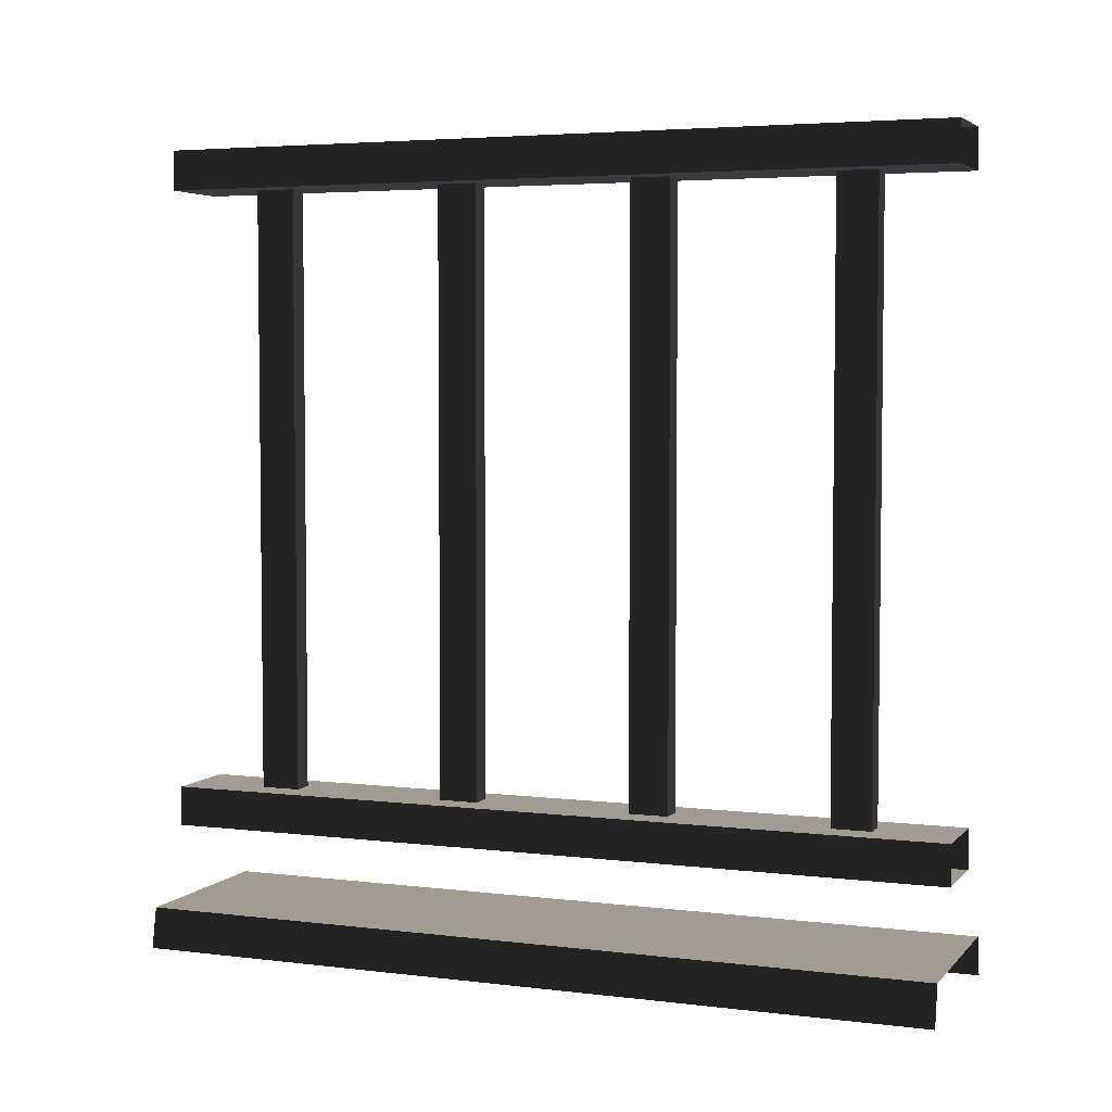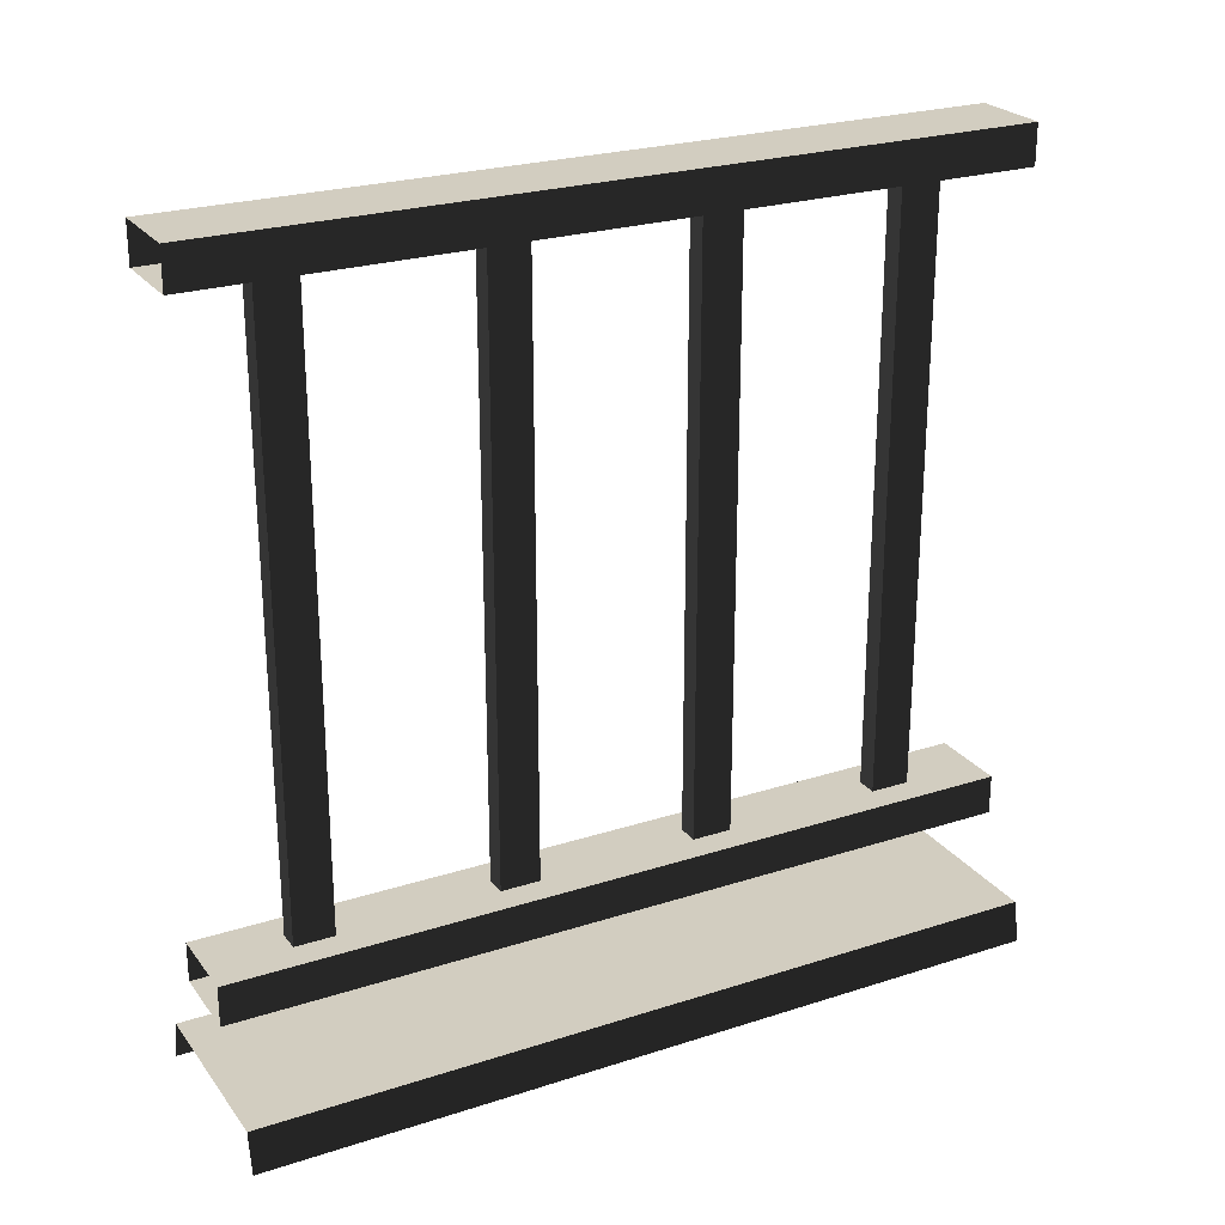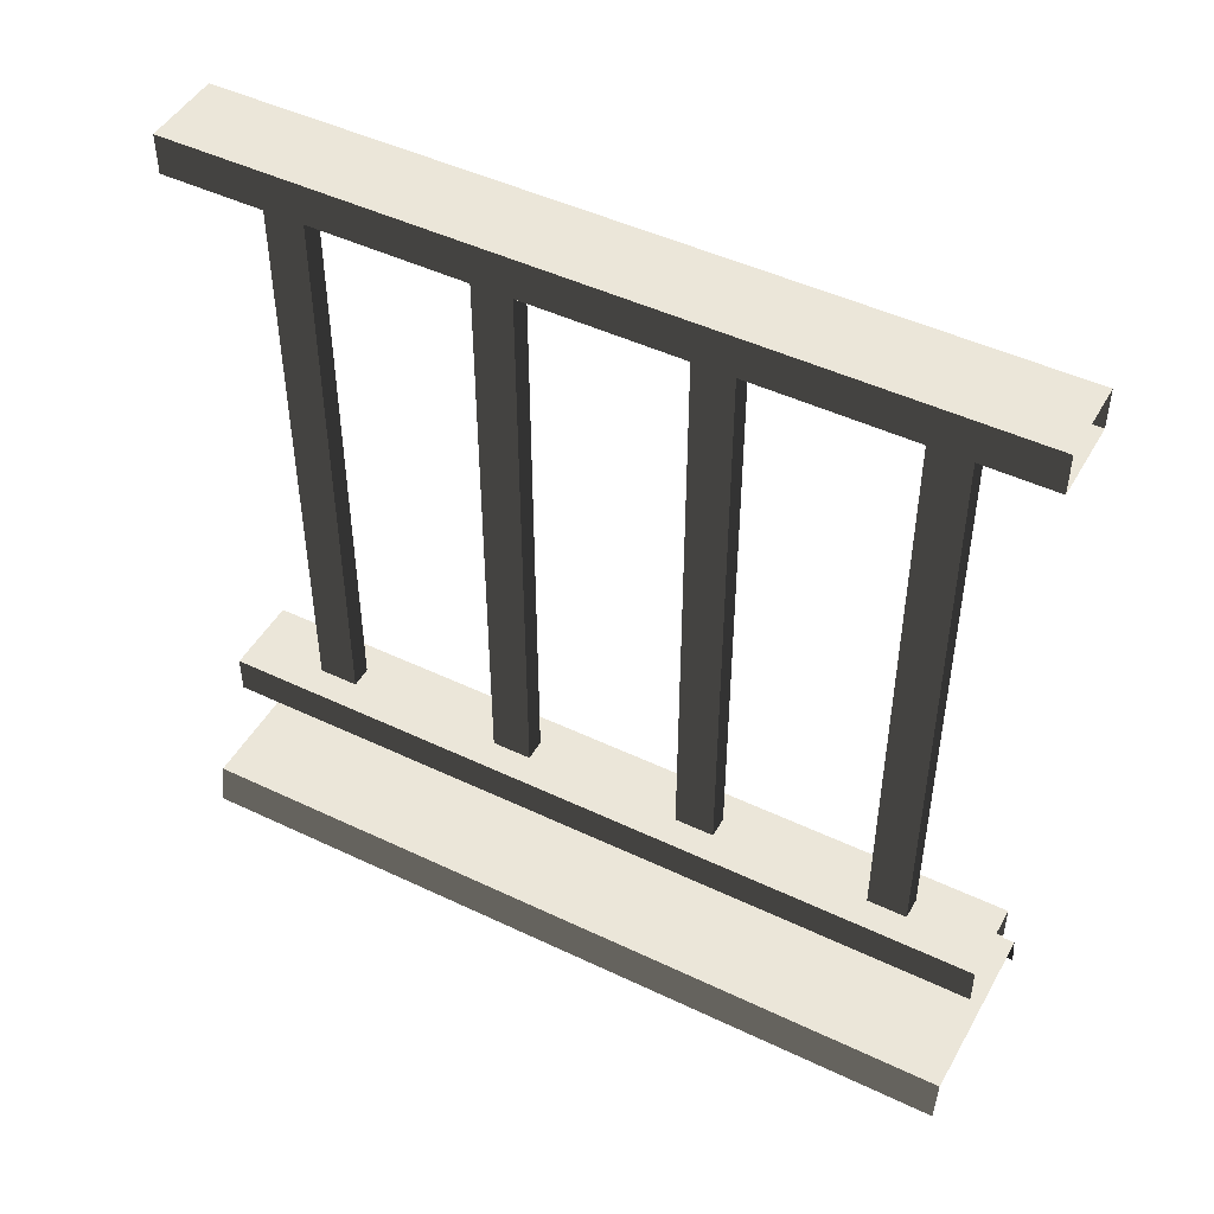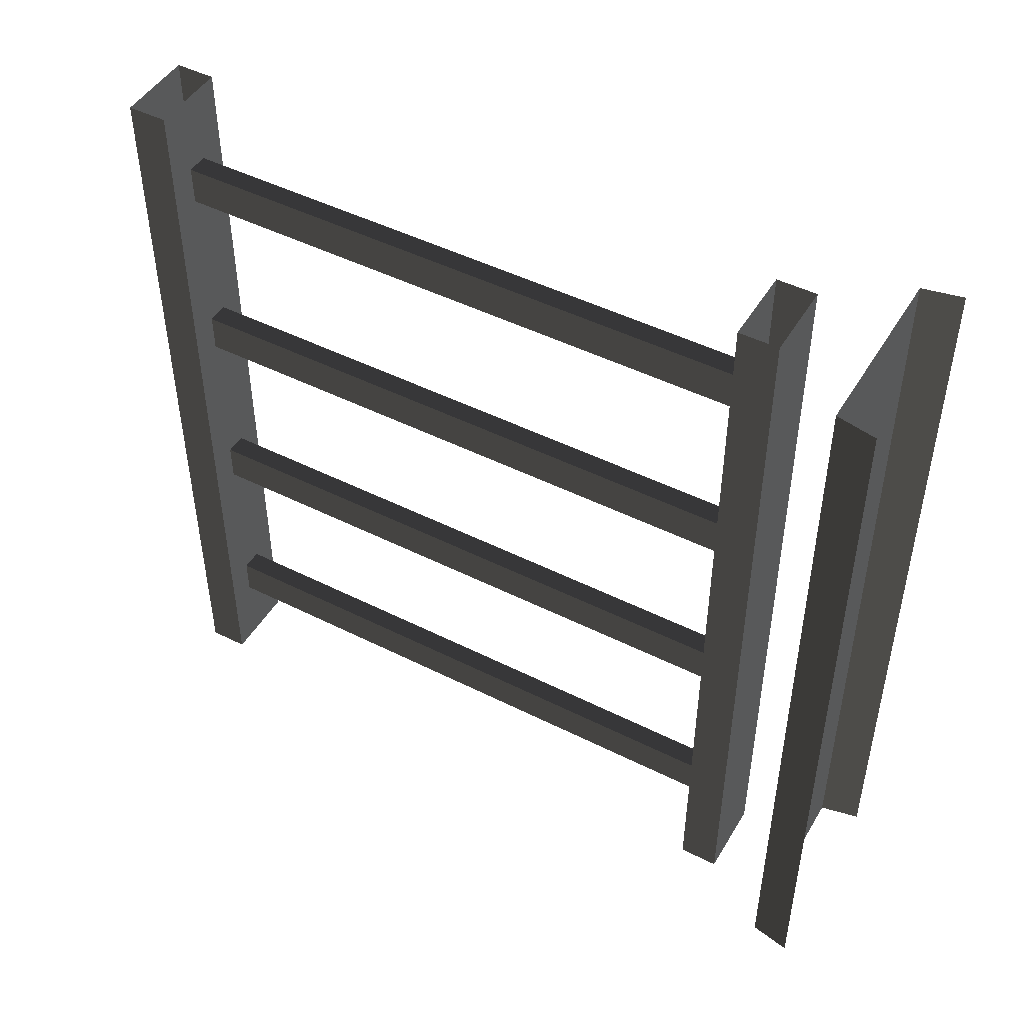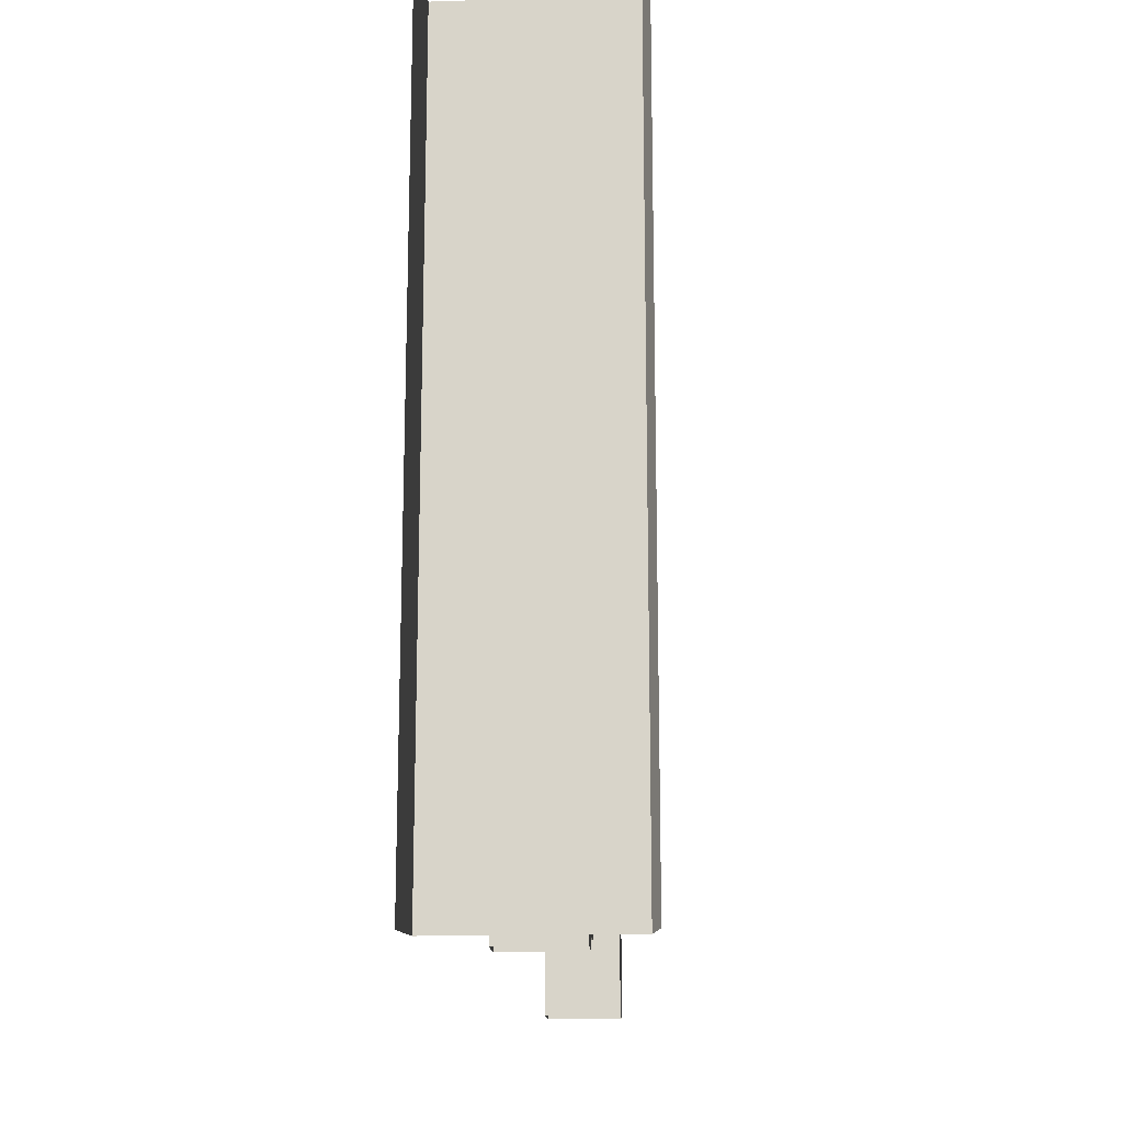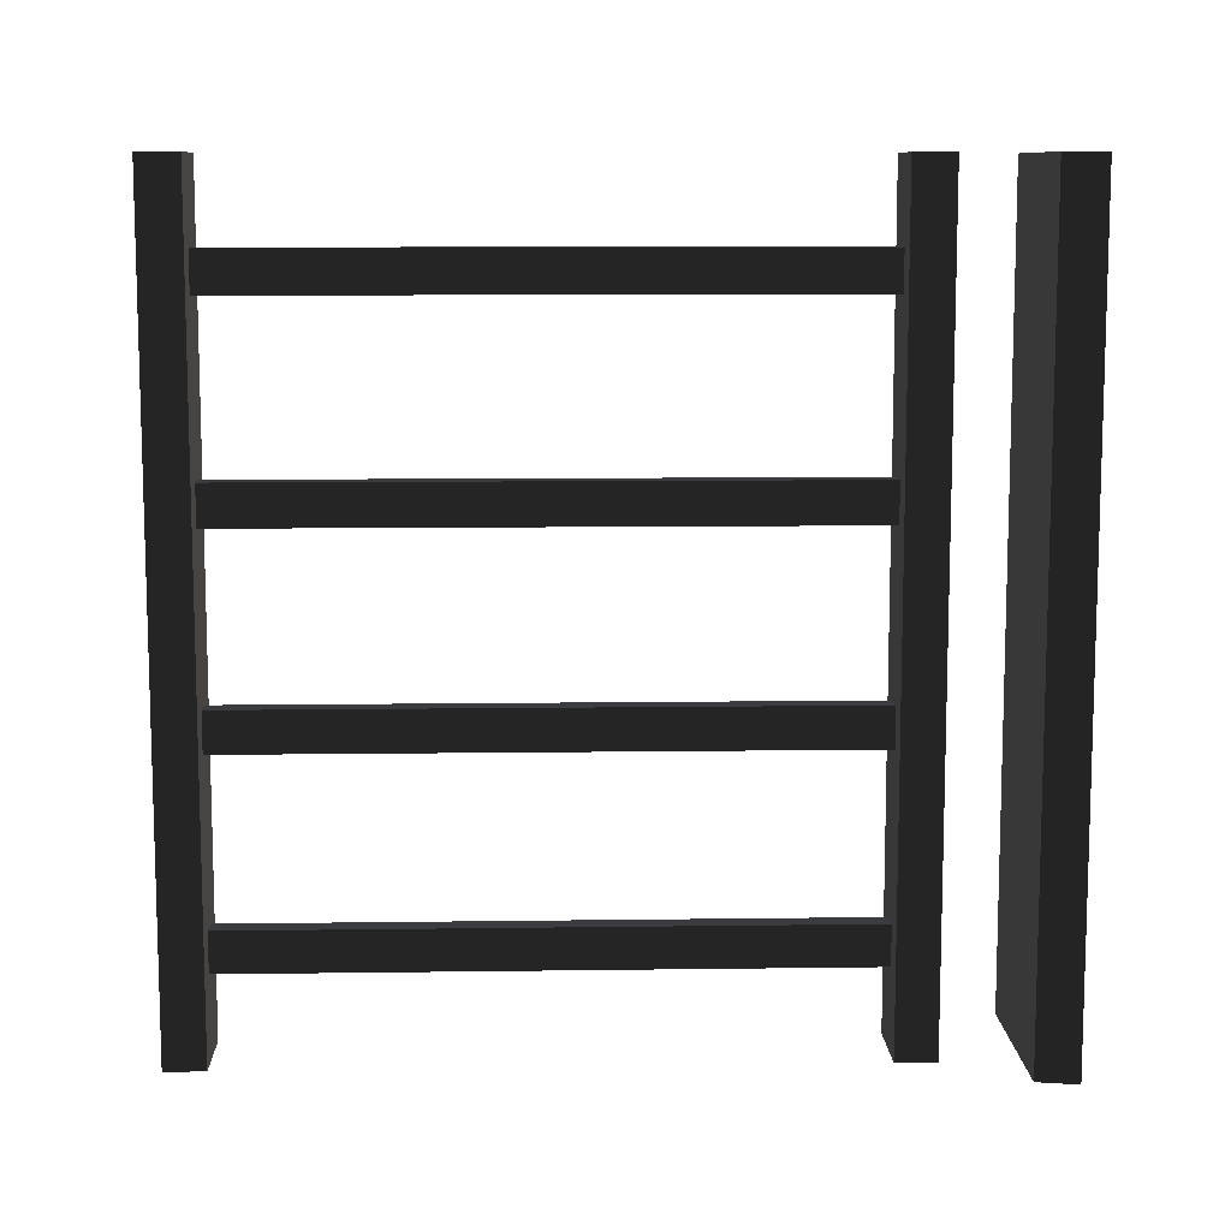
<metadata>
{"format":"obj","ext":"obj","renderer":"f3d","projection":"perspective","resolution":1024,"background":"white","views":[{"elev":4.4,"azim":-68.5,"up":"+Y"},{"elev":24.7,"azim":-117.9,"up":"+Y"},{"elev":47.2,"azim":118.3,"up":"+Y"},{"elev":47.4,"azim":-60.4,"up":"+Z"},{"elev":-15.9,"azim":3.6,"up":"+Z"},{"elev":9.8,"azim":-92.0,"up":"+Z"}]}
</metadata>
<code>
v 0.1114 0.9632 -0.85
v 0.1386 0.1905 -0.85
v 0.1114 0.1905 -0.85
v 0.1386 0.9632 -0.85
v 0.1114 0.9632 -0.9
v 0.1386 0.1905 -0.9
v 0.1386 0.9632 -0.9
v 0.1114 0.1905 -0.9
v 0.1386 0.9632 -0.85
v 0.1386 0.1905 -0.9
v 0.1386 0.1905 -0.85
v 0.1386 0.9632 -0.9
v 0.1114 0.1905 -0.85
v 0.1114 0.9632 -0.9
v 0.1114 0.9632 -0.85
v 0.1114 0.1905 -0.9
v 0.1114 0.9632 -0.6
v 0.1386 0.1905 -0.6
v 0.1114 0.1905 -0.6
v 0.1386 0.9632 -0.6
v 0.1114 0.9632 -0.65
v 0.1386 0.1905 -0.65
v 0.1386 0.9632 -0.65
v 0.1114 0.1905 -0.65
v 0.1386 0.9632 -0.6
v 0.1386 0.1905 -0.65
v 0.1386 0.1905 -0.6
v 0.1386 0.9632 -0.65
v 0.1114 0.1905 -0.6
v 0.1114 0.9632 -0.65
v 0.1114 0.9632 -0.6
v 0.1114 0.1905 -0.65
v 0.1114 0.9632 -0.35
v 0.1386 0.1905 -0.35
v 0.1114 0.1905 -0.35
v 0.1386 0.9632 -0.35
v 0.1114 0.9632 -0.4
v 0.1386 0.1905 -0.4
v 0.1386 0.9632 -0.4
v 0.1114 0.1905 -0.4
v 0.1386 0.9632 -0.35
v 0.1386 0.1905 -0.4
v 0.1386 0.1905 -0.35
v 0.1386 0.9632 -0.4
v 0.1114 0.1905 -0.35
v 0.1114 0.9632 -0.4
v 0.1114 0.9632 -0.35
v 0.1114 0.1905 -0.4
v 0.1114 0.9632 -0.1
v 0.1386 0.1905 -0.1
v 0.1114 0.1905 -0.1
v 0.1386 0.9632 -0.1
v 0.1114 0.9632 -0.15
v 0.1386 0.1905 -0.15
v 0.1386 0.9632 -0.15
v 0.1114 0.1905 -0.15
v 0.1386 0.9632 -0.1
v 0.1386 0.1905 -0.15
v 0.1386 0.1905 -0.1
v 0.1386 0.9632 -0.15
v 0.1114 0.1905 -0.1
v 0.1114 0.9632 -0.15
v 0.1114 0.9632 -0.1
v 0.1114 0.1905 -0.15
v 6.008e-07 -1.027e-07 -4.182e-06
v 0.01 0.05 -1
v 0.01 0.05 -3.983e-06
v 3.996e-07 -1.027e-07 -1
v 0.075 0.9561 -1
v 0.175 0.9561 -3.98e-06
v 0.175 0.9561 -1
v 0.075 0.9561 -4.33e-06
v 0.175 1.006 -1
v 0.075 1.006 -4.33e-06
v 0.075 1.006 -1
v 0.175 1.006 -3.98e-06
v 0.175 0.9561 -1
v 0.175 1.006 -3.98e-06
v 0.175 1.006 -1
v 0.175 0.9561 -3.98e-06
v 0.075 1.006 -1
v 0.075 0.9561 -4.33e-06
v 0.075 0.9561 -1
v 0.075 1.006 -4.33e-06
v 0.175 0.1941 -1
v 0.075 0.1941 -4.33e-06
v 0.075 0.1941 -1
v 0.175 0.1941 -3.98e-06
v 0.175 0.1441 -1
v 0.175 0.1941 -3.98e-06
v 0.175 0.1941 -1
v 0.175 0.1441 -3.98e-06
v 0.075 0.1941 -1
v 0.075 0.1441 -4.33e-06
v 0.075 0.1441 -1
v 0.075 0.1941 -4.33e-06
v 0.24 0.05 -1
v 0.01 0.05 -3.983e-06
v 0.01 0.05 -1
v 0.24 0.05 -4.328e-06
v 0.25 -1.027e-07 -1
v 0.24 0.05 -4.328e-06
v 0.24 0.05 -1
v 0.25 -1.027e-07 -4.129e-06
v 0.075 0.1441 -1
v 0.175 0.1441 -3.98e-06
v 0.175 0.1441 -1
v 0.075 0.1441 -4.33e-06
g porch_railing_A_5_10507_899
f 1 3 2
f 2 4 1
f 5 7 6
f 6 8 5
f 9 11 10
f 10 12 9
f 13 15 14
f 14 16 13
f 17 19 18
f 18 20 17
f 21 23 22
f 22 24 21
f 25 27 26
f 26 28 25
f 29 31 30
f 30 32 29
f 33 35 34
f 34 36 33
f 37 39 38
f 38 40 37
f 41 43 42
f 42 44 41
f 45 47 46
f 46 48 45
f 49 51 50
f 50 52 49
f 53 55 54
f 54 56 53
f 57 59 58
f 58 60 57
f 61 63 62
f 62 64 61
f 65 67 66
f 66 68 65
f 69 71 70
f 70 72 69
f 73 75 74
f 74 76 73
f 77 79 78
f 78 80 77
f 81 83 82
f 82 84 81
f 85 87 86
f 86 88 85
f 89 91 90
f 90 92 89
f 93 95 94
f 94 96 93
f 97 99 98
f 98 100 97
f 101 103 102
f 102 104 101
f 105 107 106
f 106 108 105

</code>
